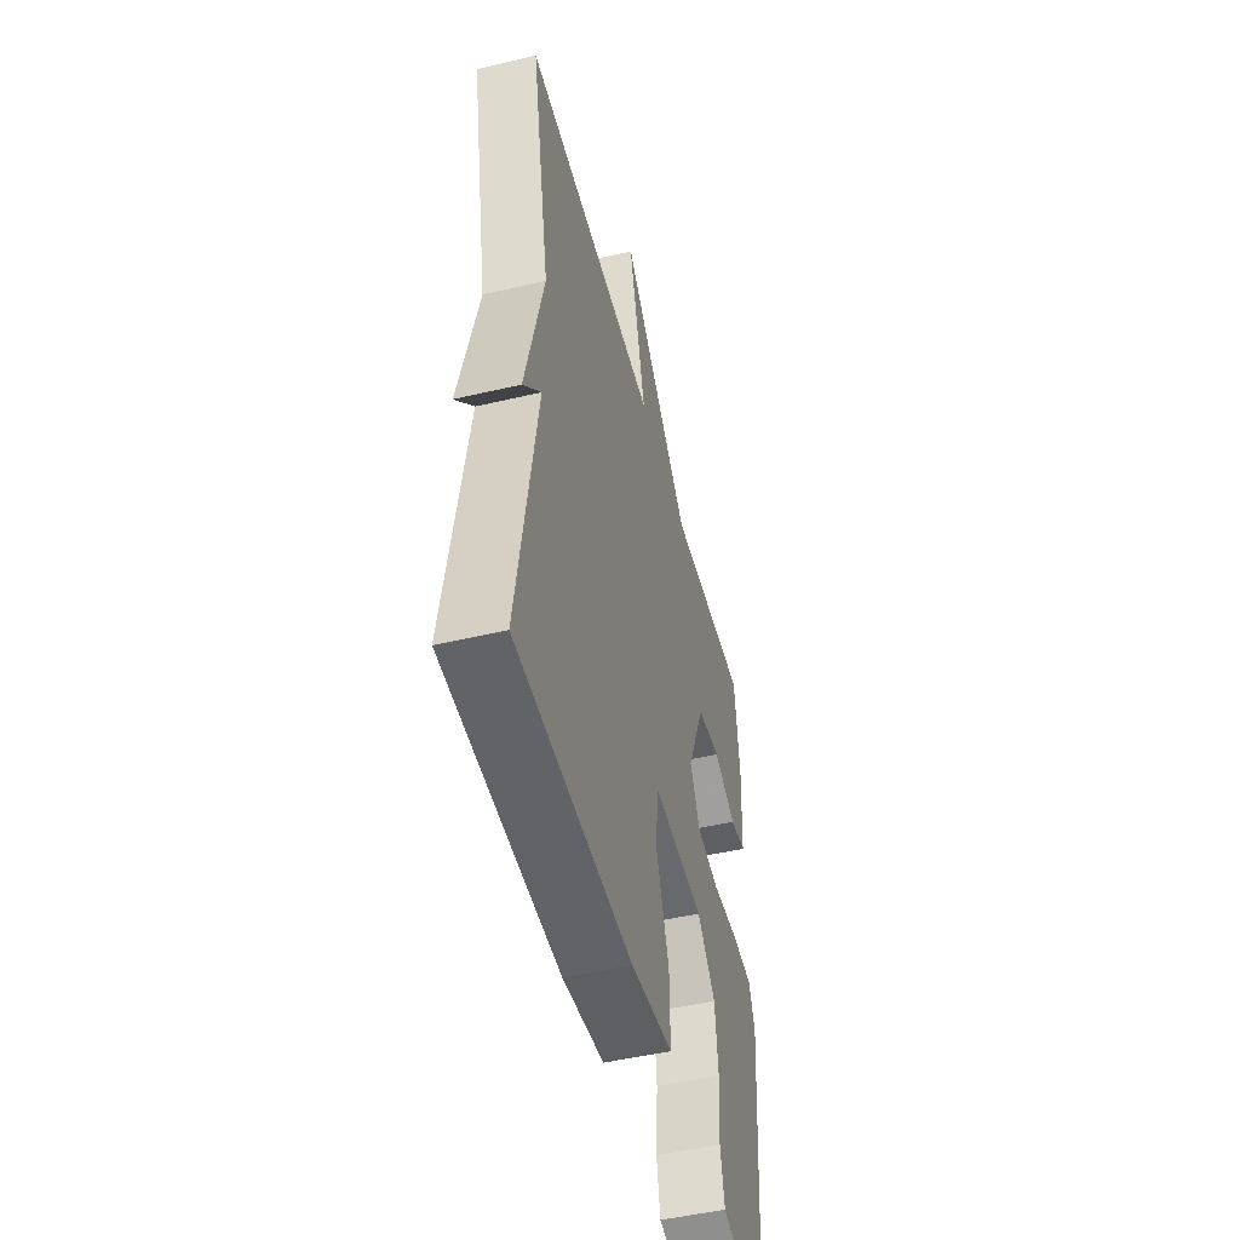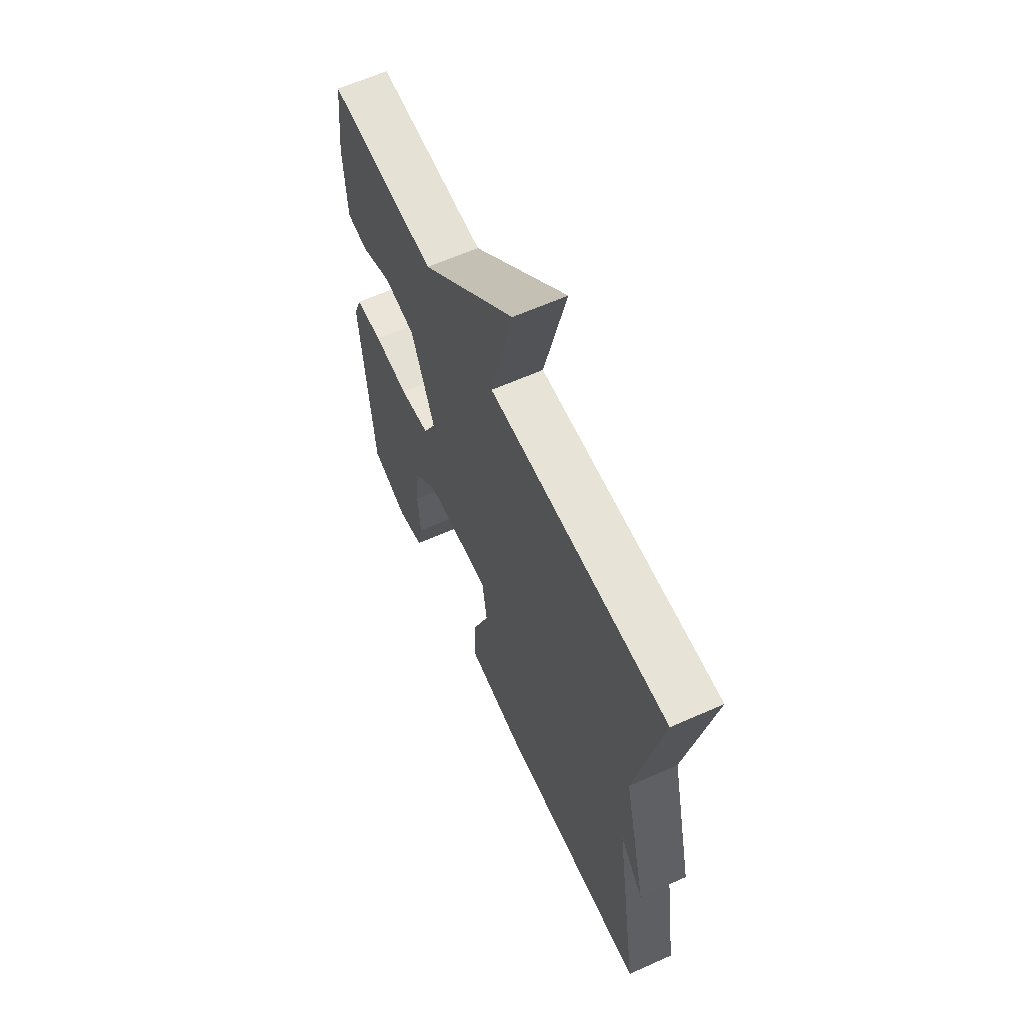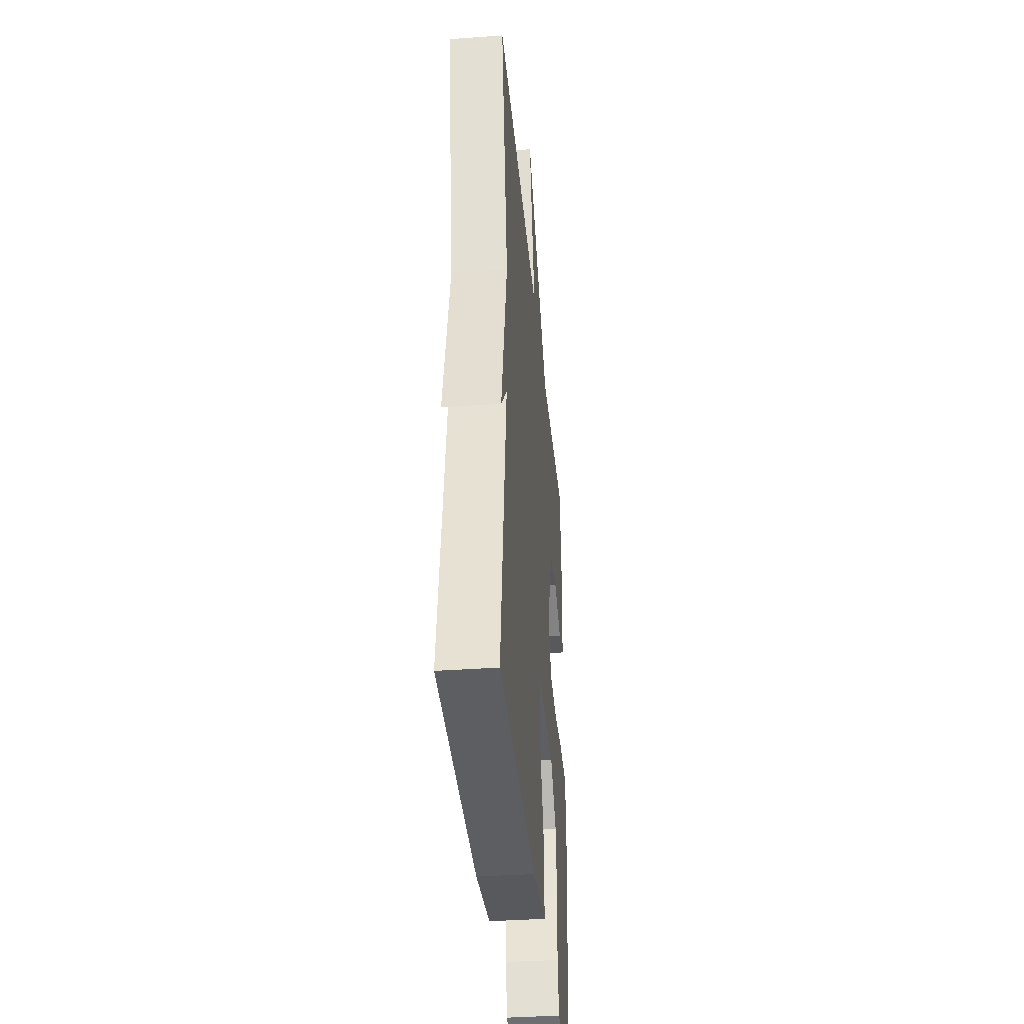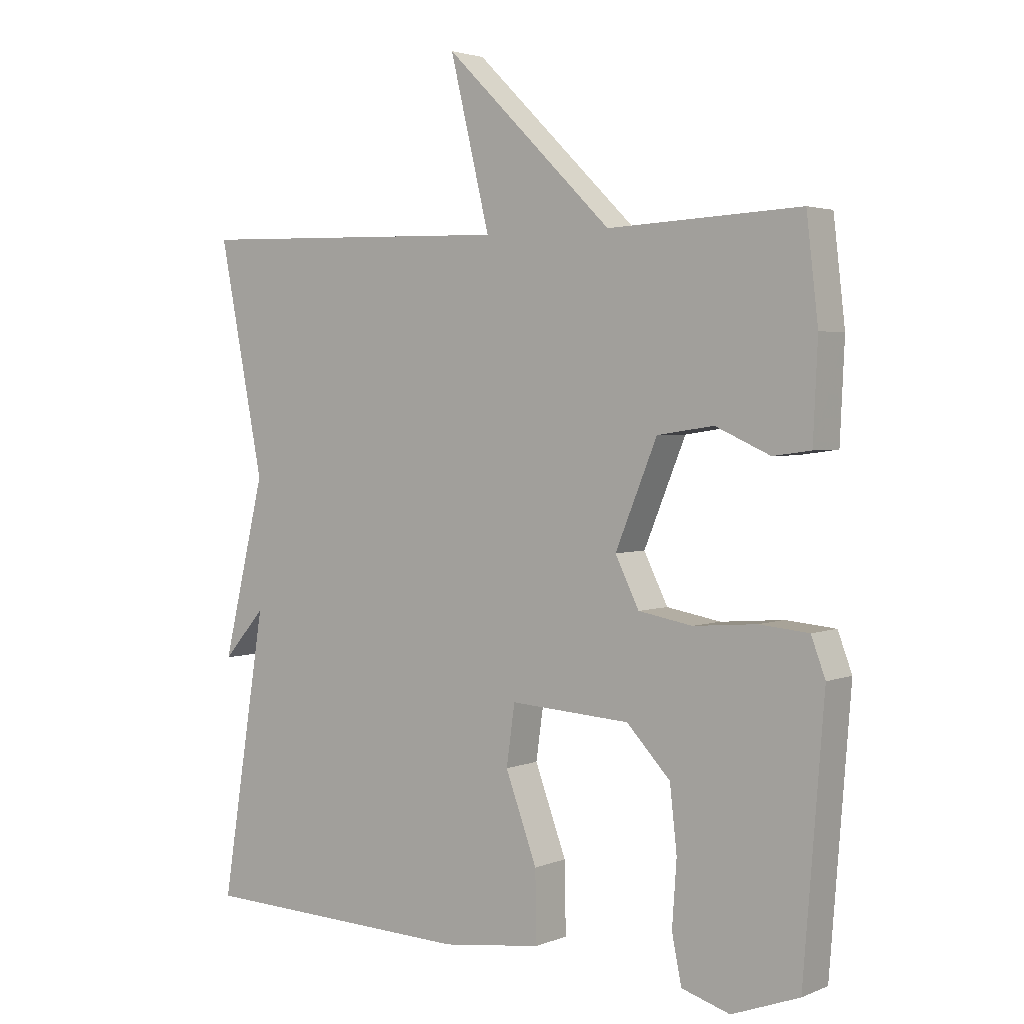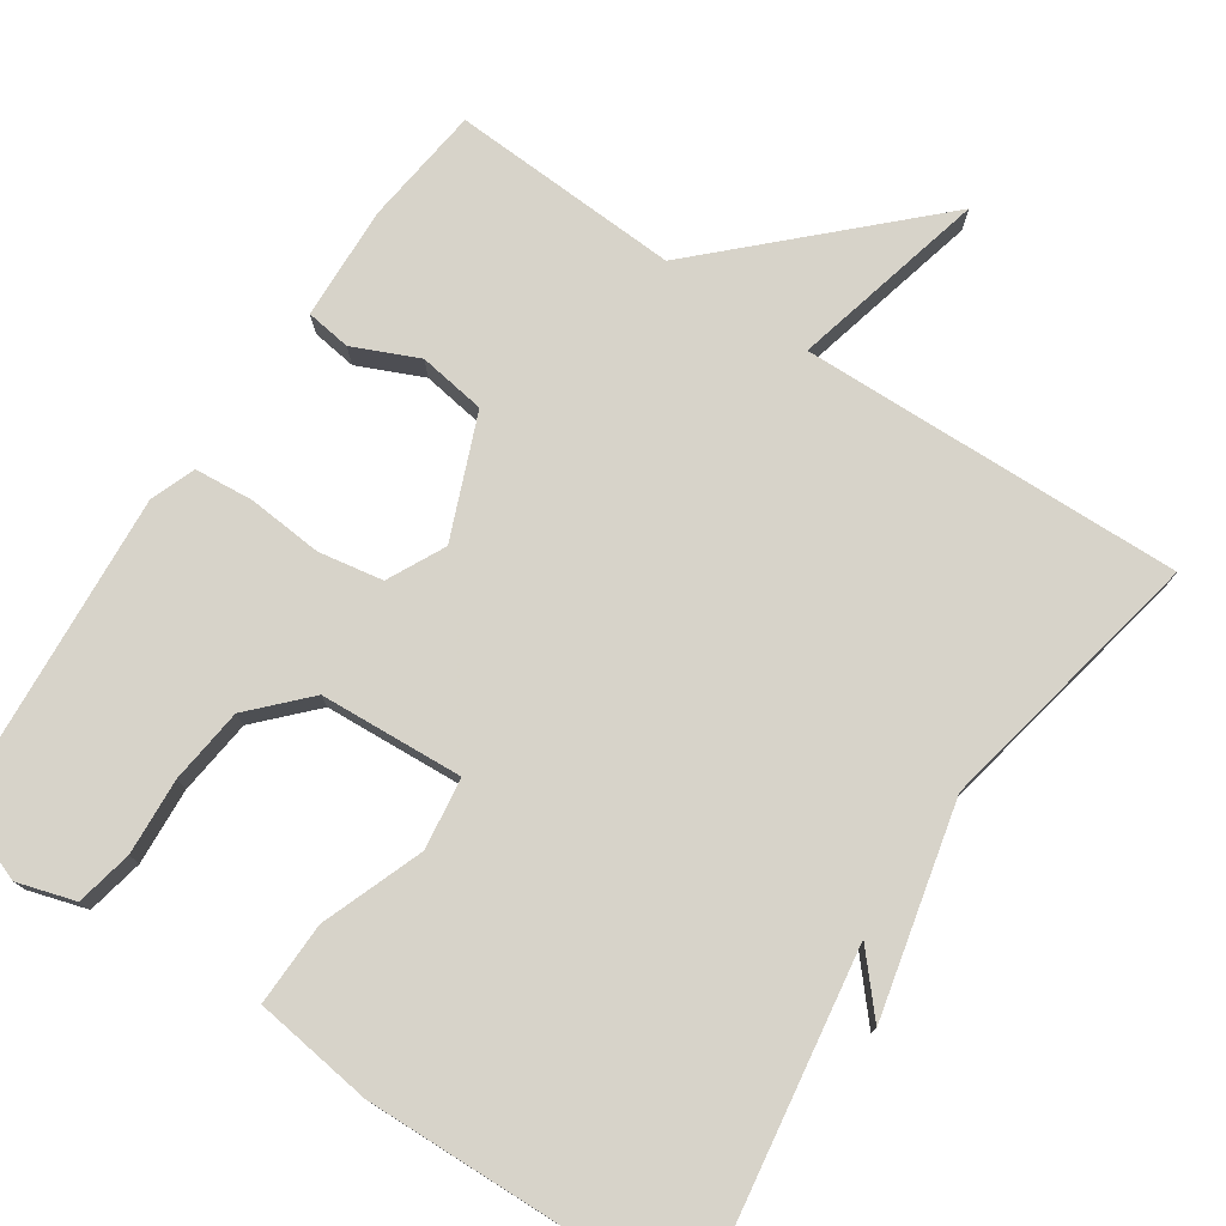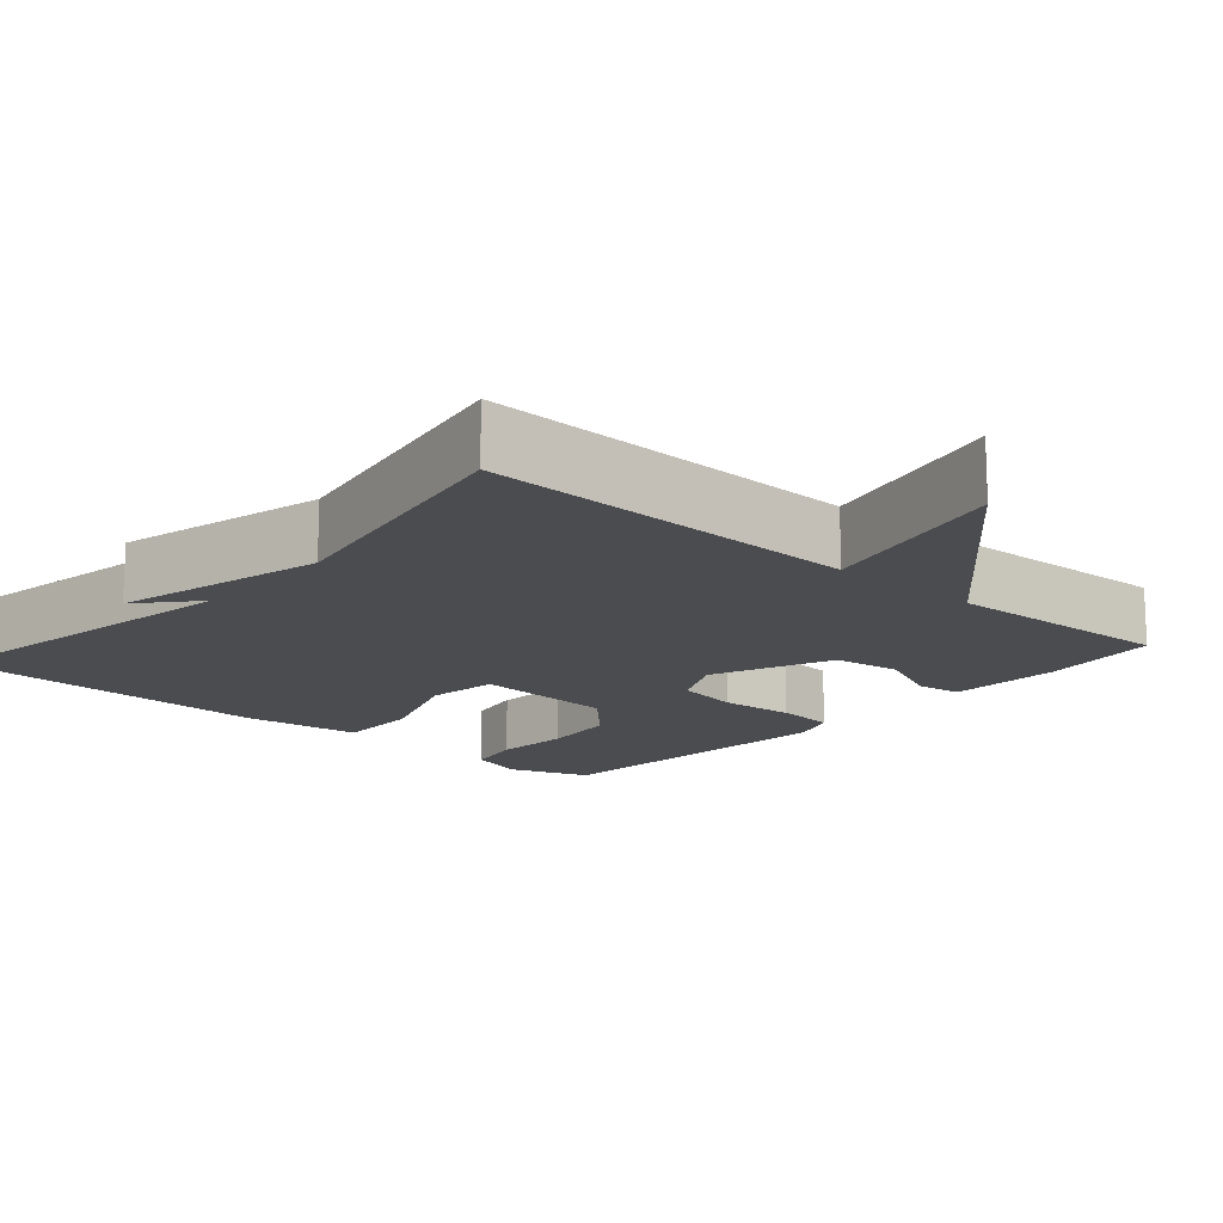
<metadata>
{"format":"obj","ext":"obj","renderer":"f3d","projection":"perspective","resolution":1024,"background":"white","views":[{"elev":-49.2,"azim":-75.4,"up":"+Z"},{"elev":62.5,"azim":-114.3,"up":"+Z"},{"elev":-37.4,"azim":-84.7,"up":"+Z"},{"elev":2.8,"azim":36.6,"up":"+Z"},{"elev":76.4,"azim":-145.9,"up":"+Y"},{"elev":-15.1,"azim":-41.5,"up":"+Y"}]}
</metadata>
<code>
v 0.5 0.07 0.5
v 0.518 0.07 0.344
v 0.511 0.07 0.195
v 0.452 0.07 0.187
v 0.367 0.07 0.225
v 0.279 0.07 0.212
v 0.214 0.07 0.054
v 0.251 0.07 -0.021
v 0.335 0.07 -0.036
v 0.433 0.07 -0.028
v 0.51 0.07 -0.035
v 0.532 0.07 -0.094
v 0.5 0.07 -0.5
v 0.395 0.07 -0.539
v 0.32 0.07 -0.516
v 0.305 0.07 -0.442
v 0.312 0.07 -0.342
v 0.301 0.07 -0.243
v 0.233 0.07 -0.171
v 0.046 0.07 -0.159
v 0.033 0.07 -0.252
v 0.082 0.07 -0.385
v 0.084 0.07 -0.494
v -0.071 0.07 -0.514
v -0.5 0.07 -0.5
v -0.43 0.07 -0.058
v -0.496 0.07 -0.133
v -0.43 0.07 0.142
v -0.5 0.07 0.5
v 0 0.07 0.486
v -0.062 0.07 0.743
v 0.2 0.07 0.486
v 0.5 0 0.5
v 0.518 0 0.344
v 0.511 0 0.195
v 0.452 0 0.187
v 0.367 0 0.225
v 0.279 0 0.212
v 0.214 0 0.054
v 0.251 0 -0.021
v 0.335 0 -0.036
v 0.433 0 -0.028
v 0.51 0 -0.035
v 0.532 0 -0.094
v 0.5 0 -0.5
v 0.395 0 -0.539
v 0.32 0 -0.516
v 0.305 0 -0.442
v 0.312 0 -0.342
v 0.301 0 -0.243
v 0.233 0 -0.171
v 0.046 0 -0.159
v 0.033 0 -0.252
v 0.082 0 -0.385
v 0.084 0 -0.494
v -0.071 0 -0.514
v -0.5 0 -0.5
v -0.43 0 -0.058
v -0.496 0 -0.133
v -0.43 0 0.142
v -0.5 0 0.5
v 0 0 0.486
v -0.062 0 0.743
v 0.2 0 0.486
f 30 31 32
f 28 29 30
f 26 27 28 30
f 26 30 32
f 24 25 26
f 23 24 26
f 22 23 26
f 21 22 26
f 20 21 26
f 19 20 26
f 15 16 17
f 14 15 17
f 13 14 17
f 12 13 17
f 11 12 17
f 10 11 17
f 9 10 17
f 9 17 18
f 8 9 18 19
f 3 4 5
f 2 3 5
f 1 2 5
f 32 1 5
f 32 5 6
f 26 32 6 7
f 7 8 19 26
f 64 63 62
f 62 61 60
f 62 60 59 58
f 64 62 58
f 58 57 56
f 58 56 55
f 58 55 54
f 58 54 53
f 58 53 52
f 58 52 51
f 49 48 47
f 49 47 46
f 49 46 45
f 49 45 44
f 49 44 43
f 49 43 42
f 49 42 41
f 50 49 41
f 51 50 41 40
f 37 36 35
f 37 35 34
f 37 34 33
f 37 33 64
f 38 37 64
f 39 38 64 58
f 58 51 40 39
f 1 33 34 2
f 2 34 35 3
f 3 35 36 4
f 4 36 37 5
f 5 37 38 6
f 6 38 39 7
f 7 39 40 8
f 8 40 41 9
f 9 41 42 10
f 10 42 43 11
f 11 43 44 12
f 12 44 45 13
f 13 45 46 14
f 14 46 47 15
f 15 47 48 16
f 16 48 49 17
f 17 49 50 18
f 18 50 51 19
f 19 51 52 20
f 20 52 53 21
f 21 53 54 22
f 22 54 55 23
f 23 55 56 24
f 24 56 57 25
f 25 57 58 26
f 26 58 59 27
f 27 59 60 28
f 28 60 61 29
f 29 61 62 30
f 30 62 63 31
f 31 63 64 32
f 32 64 33 1

</code>
